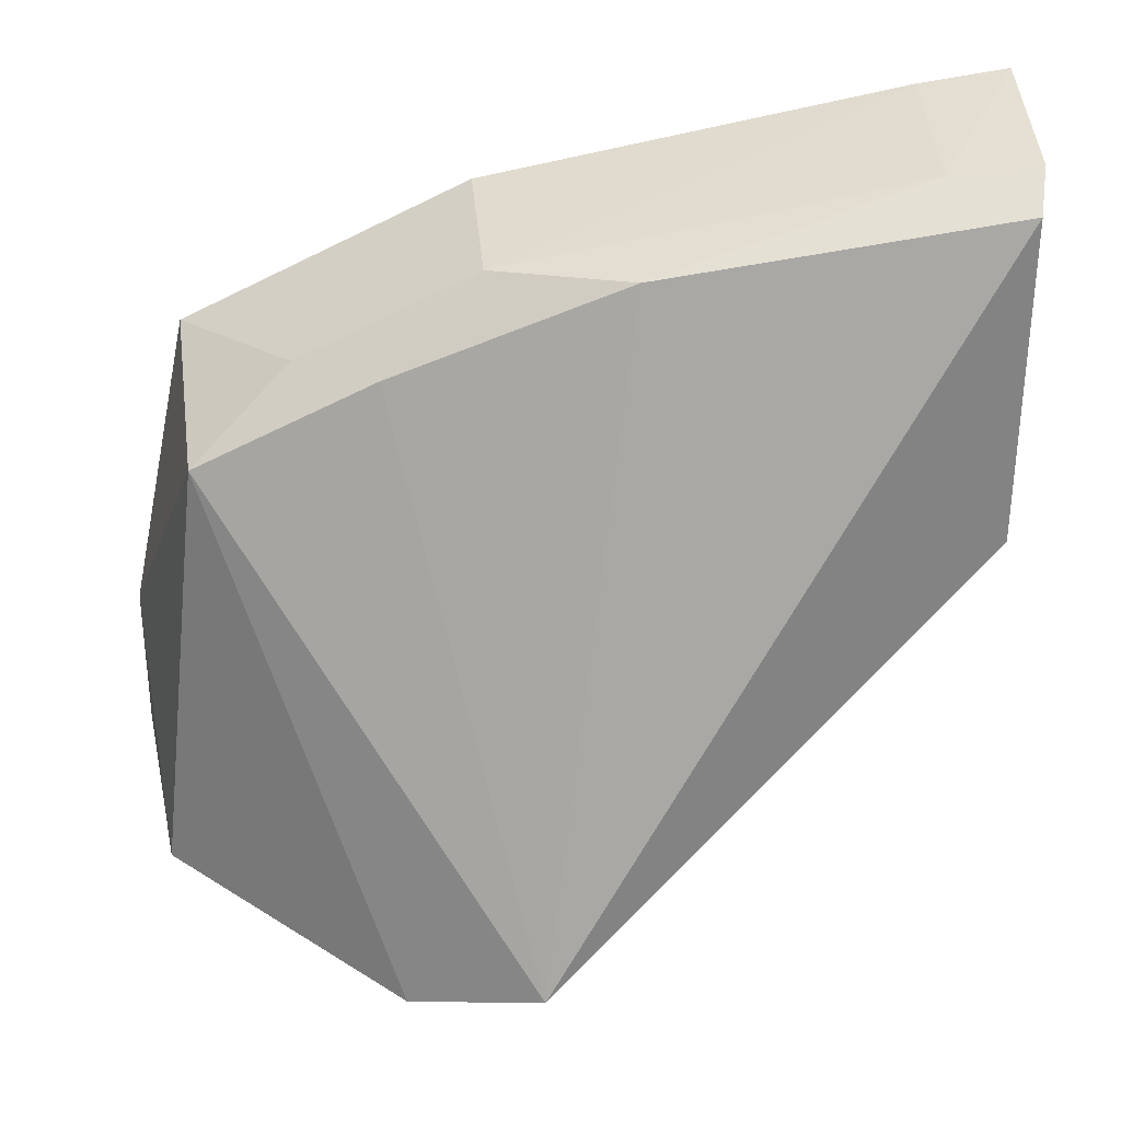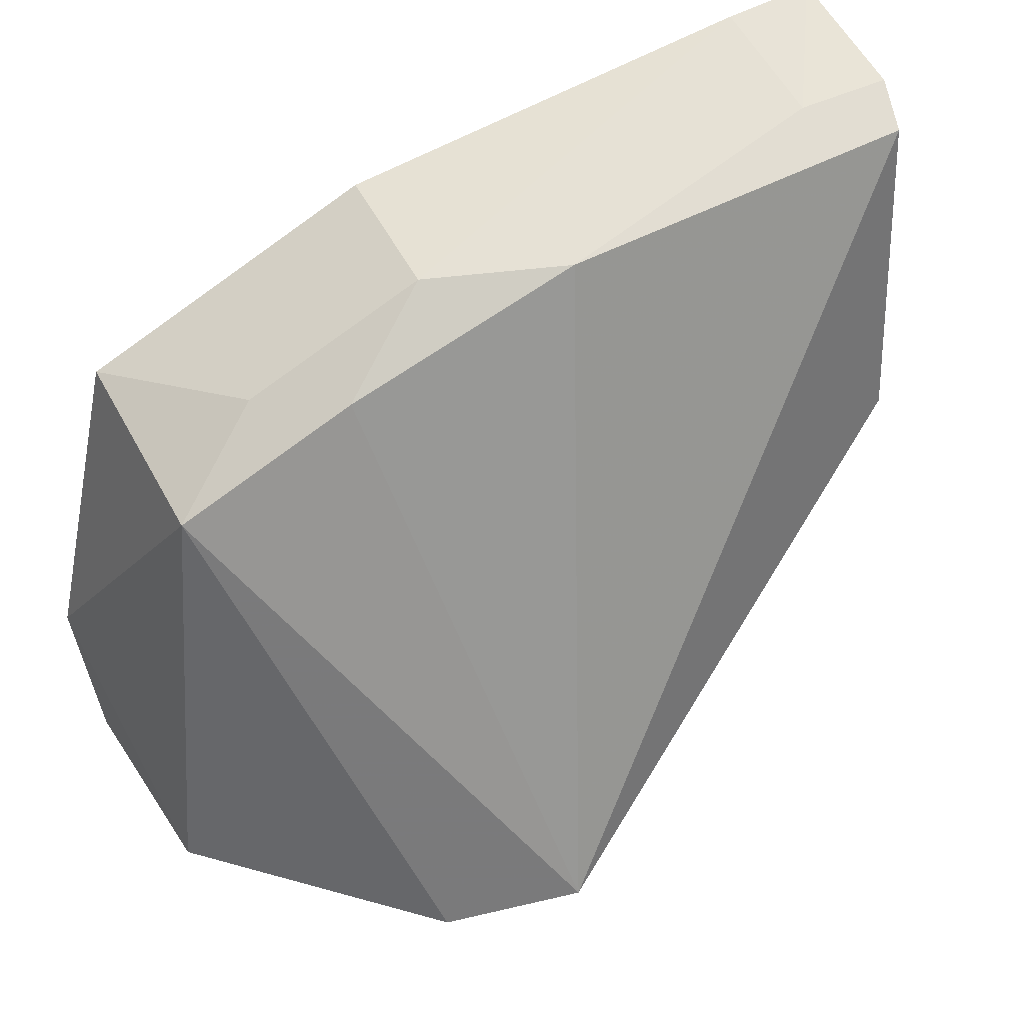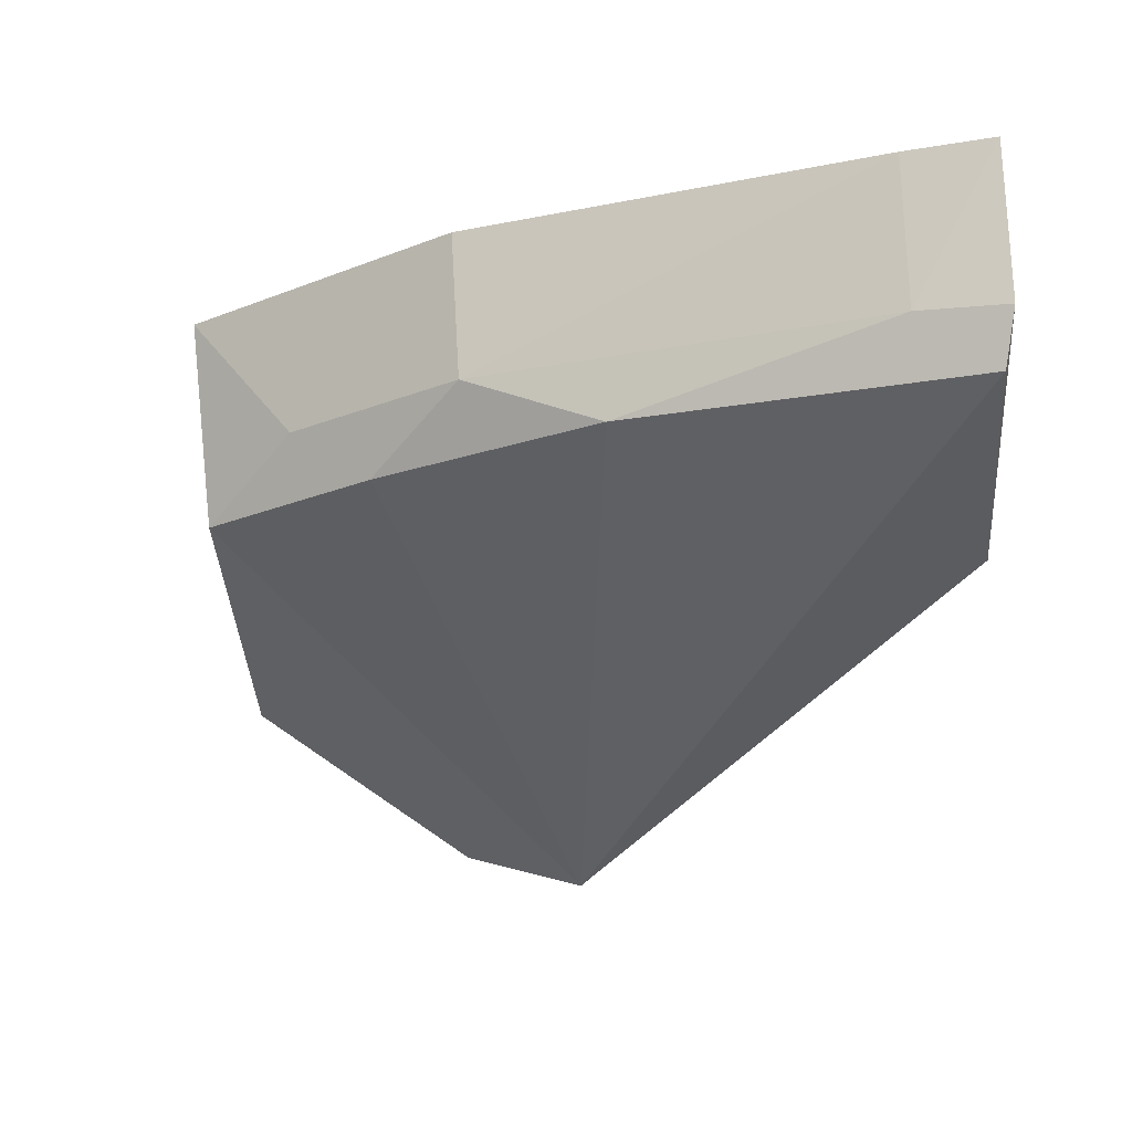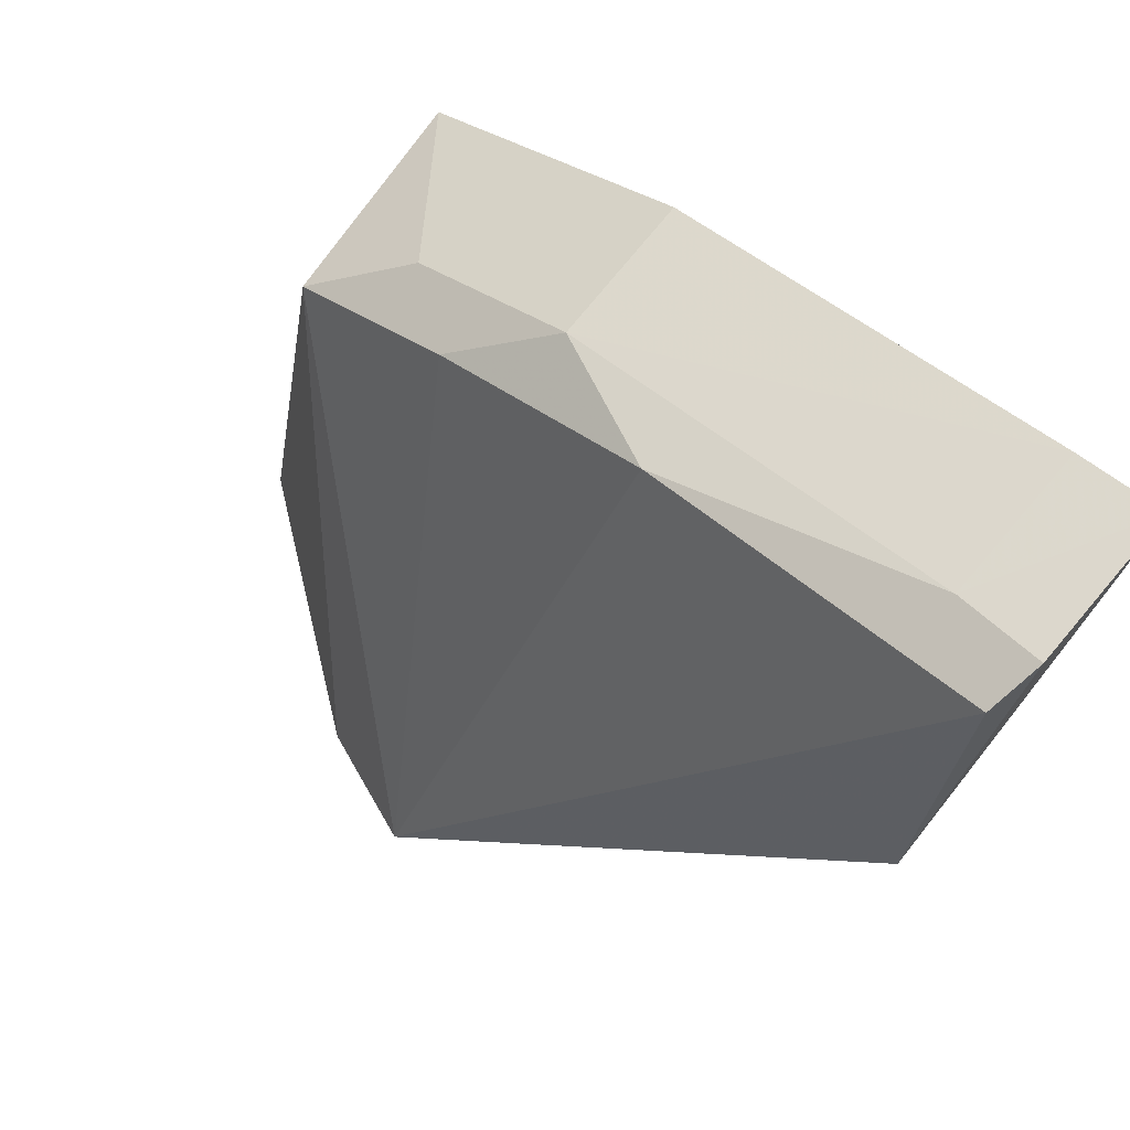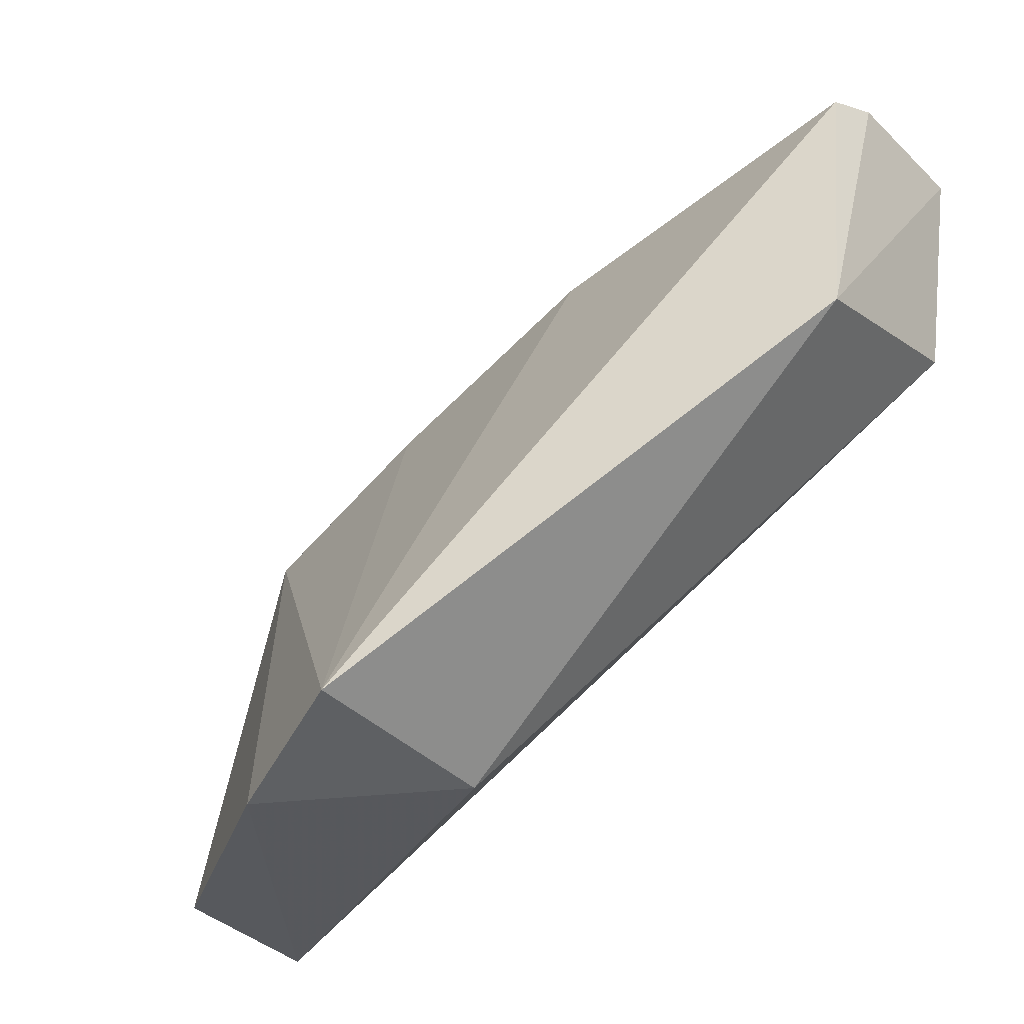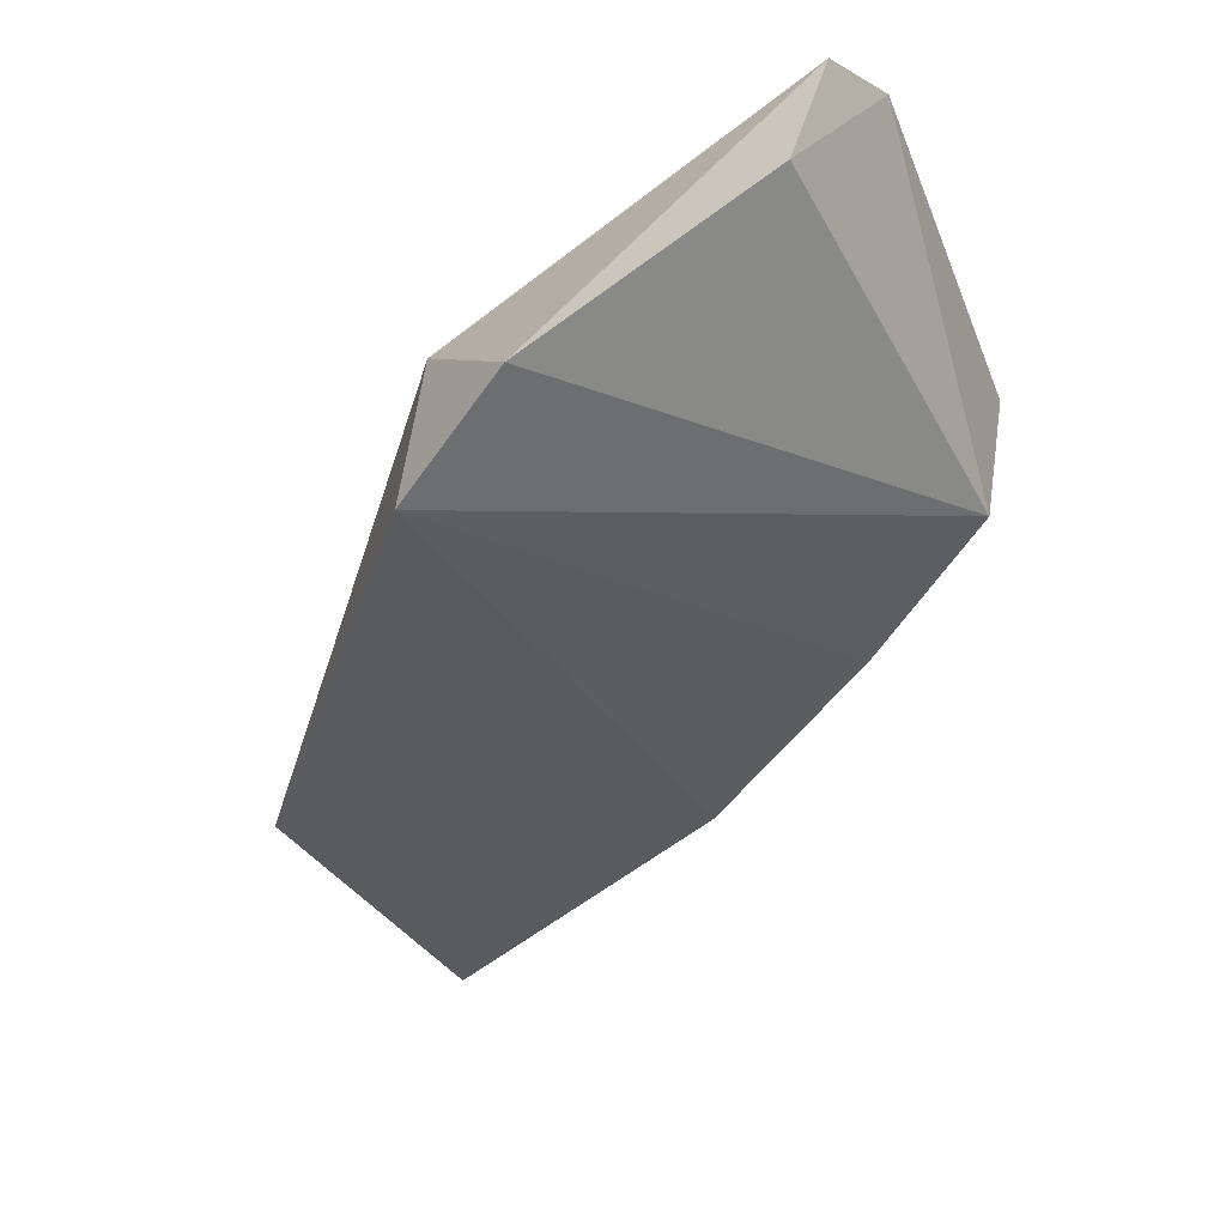
<metadata>
{"format":"obj","ext":"obj","renderer":"f3d","projection":"perspective","resolution":1024,"background":"white","views":[{"elev":36.5,"azim":177.1,"up":"+Y"},{"elev":44.6,"azim":156.2,"up":"+Y"},{"elev":-22.9,"azim":-173.0,"up":"+Z"},{"elev":67.0,"azim":-138.2,"up":"+Y"},{"elev":-40.4,"azim":-141.1,"up":"+Y"},{"elev":-49.9,"azim":33.7,"up":"+Z"}]}
</metadata>
<code>
v 0.1529 0.09518 -0.4241
v 0.1477 0.08994 -0.4552
v 0.139 0.1638 -0.4483
v 0.009028 0.2117 -0.4132
v 0.0871 0.08994 -0.4534
v 0.1421 0.1699 -0.4132
v 0.1545 0.1119 -0.4112
v 0.1082 0.08078 -0.4823
v 0.0926 0.1922 -0.4382
v 0.09379 0.1945 -0.4132
v 0.01383 0.1663 -0.4175
v 0.1228 0.1769 -0.4381
v 0.0103 0.2046 -0.4483
v 0.02381 0.2094 -0.4132
v 0.01134 0.1505 -0.4552
v 0.06942 0.1952 -0.4483
v 0.02337 0.2066 -0.4387
v 0.08593 0.08765 -0.4904
v 0.008532 0.2086 -0.4395
v 0.1088 0.1792 -0.4483
f 7 1 2
f 7 2 3
f 7 3 6
f 8 2 1
f 8 1 5
f 8 3 2
f 10 7 6
f 11 5 1
f 11 1 7
f 11 7 4
f 12 6 3
f 12 10 6
f 12 9 10
f 14 10 9
f 14 4 7
f 14 7 10
f 15 5 11
f 15 11 4
f 17 4 14
f 17 14 9
f 17 9 16
f 18 8 5
f 18 5 15
f 18 15 13
f 18 13 16
f 18 3 8
f 19 15 4
f 19 13 15
f 19 4 17
f 19 17 16
f 19 16 13
f 20 16 9
f 20 18 16
f 20 3 18
f 20 12 3
f 20 9 12

</code>
